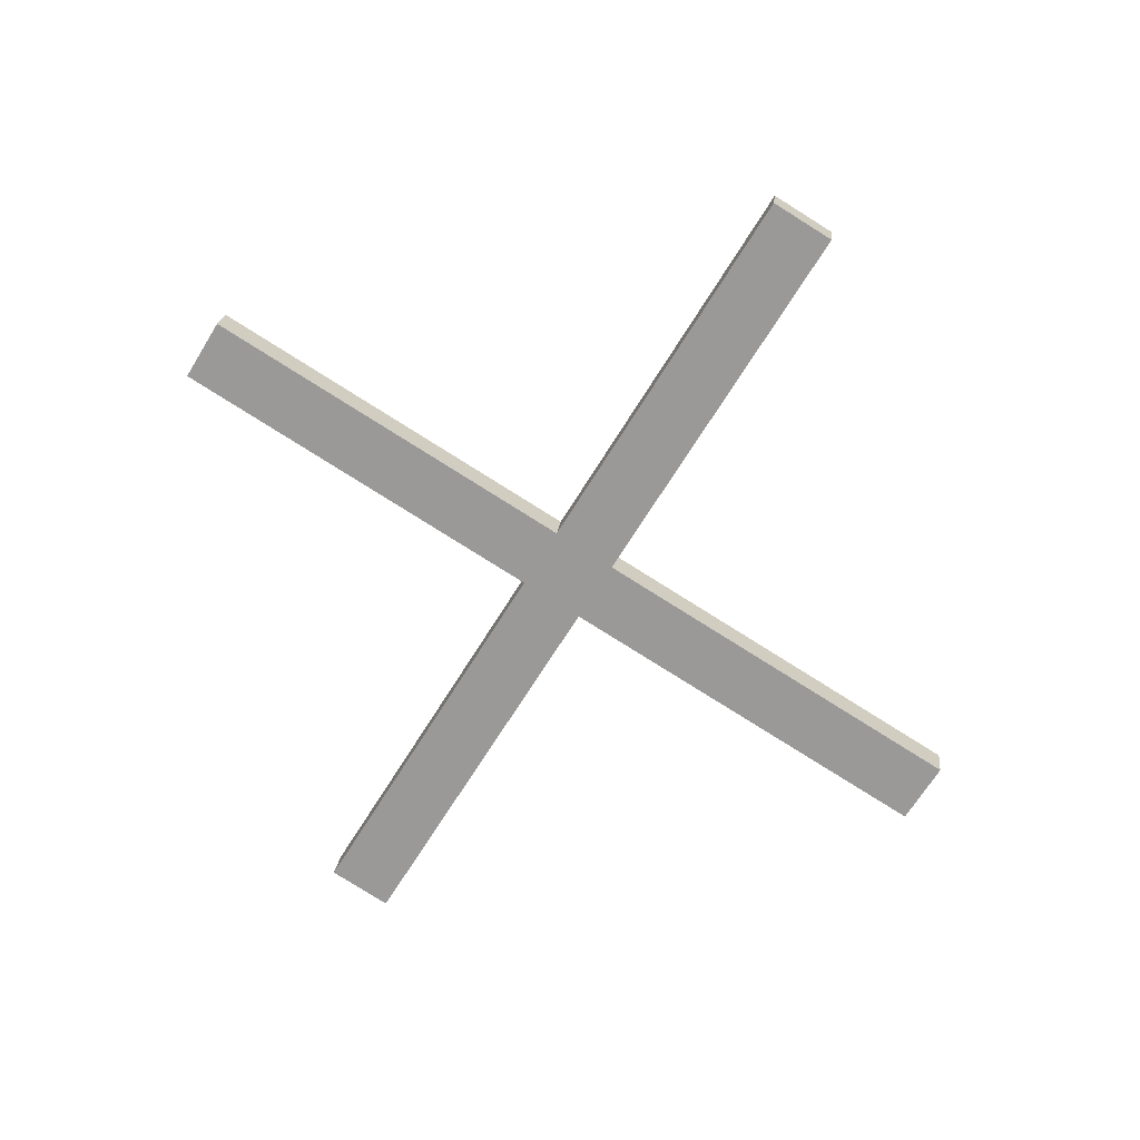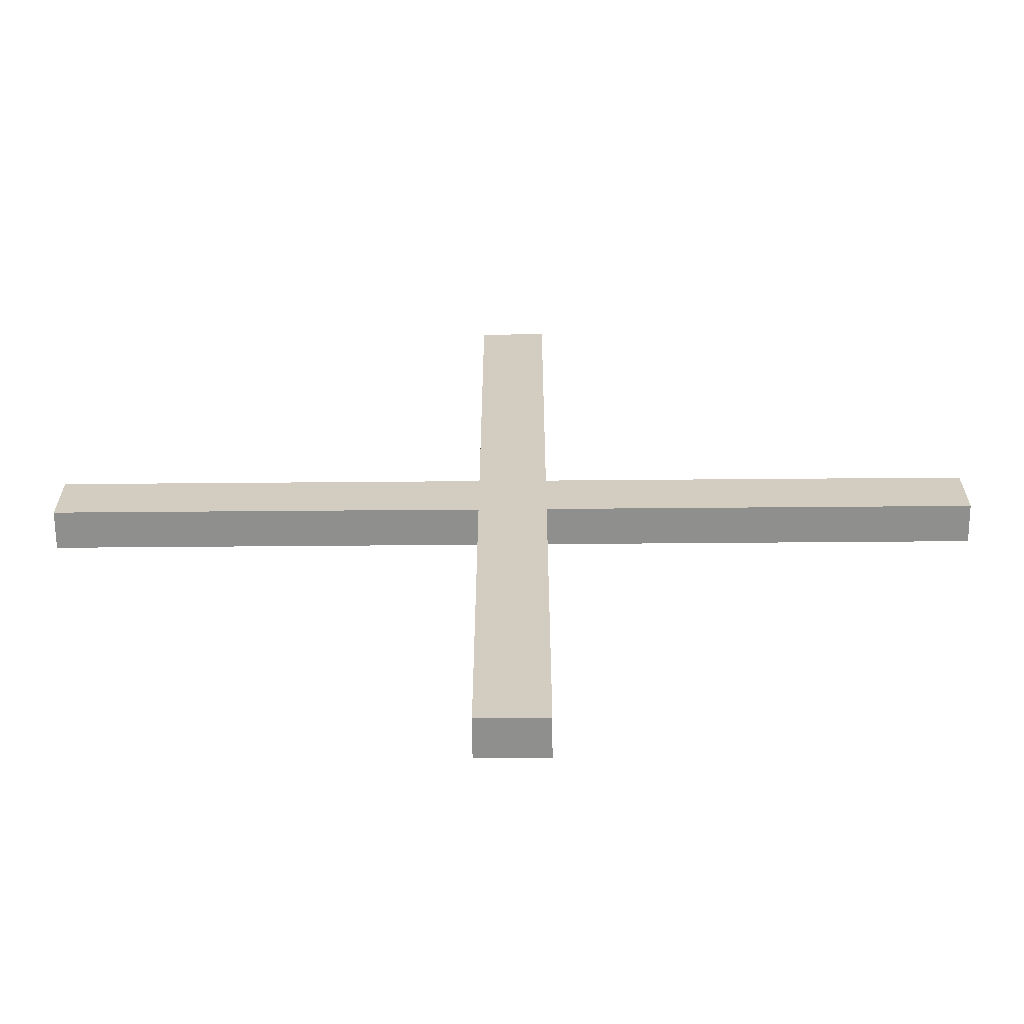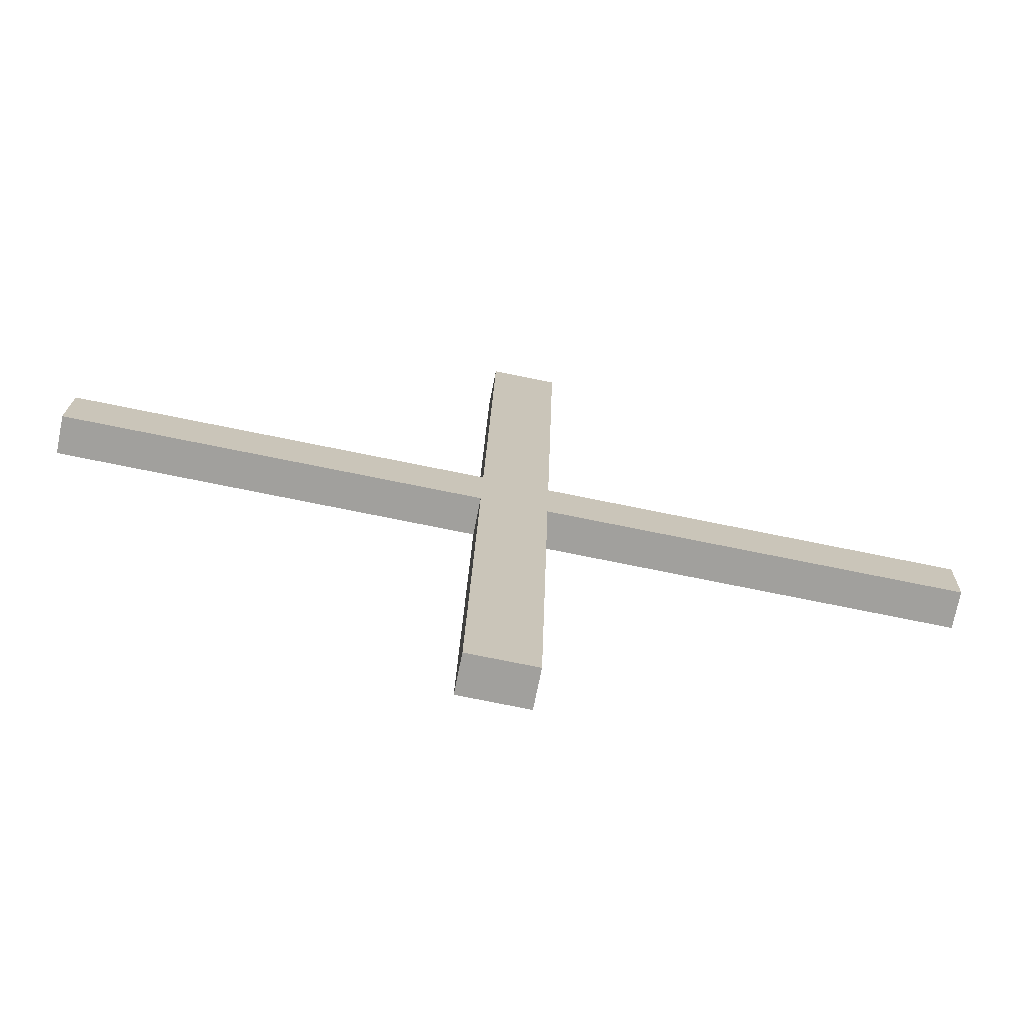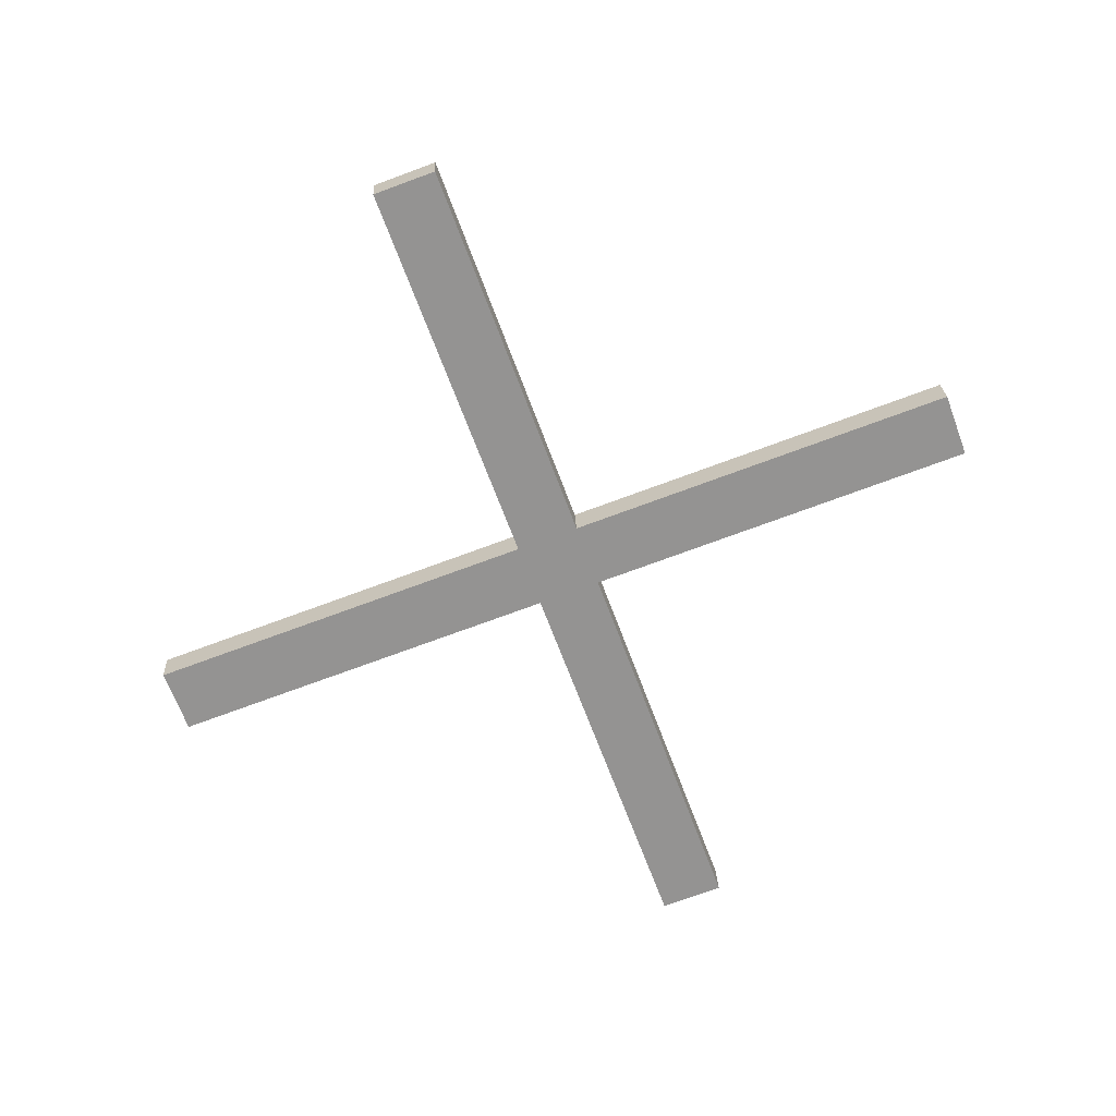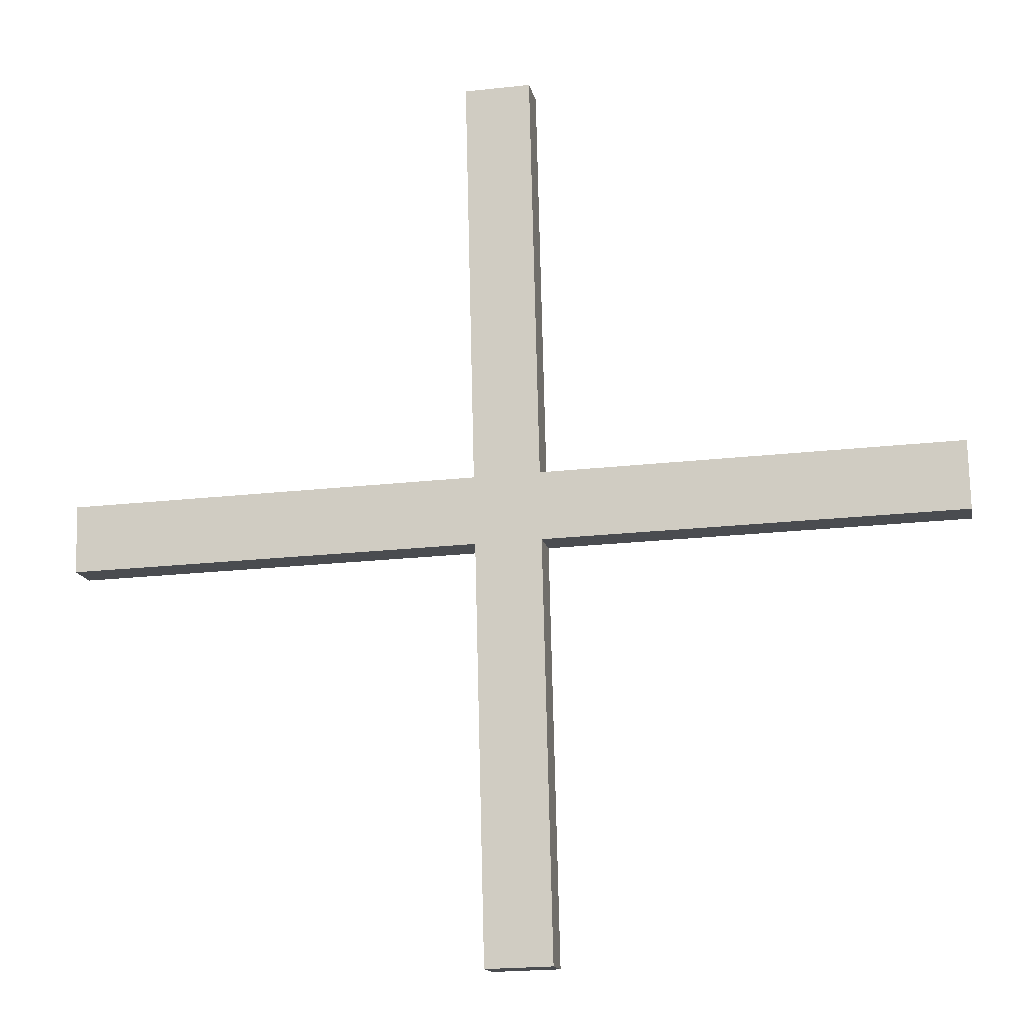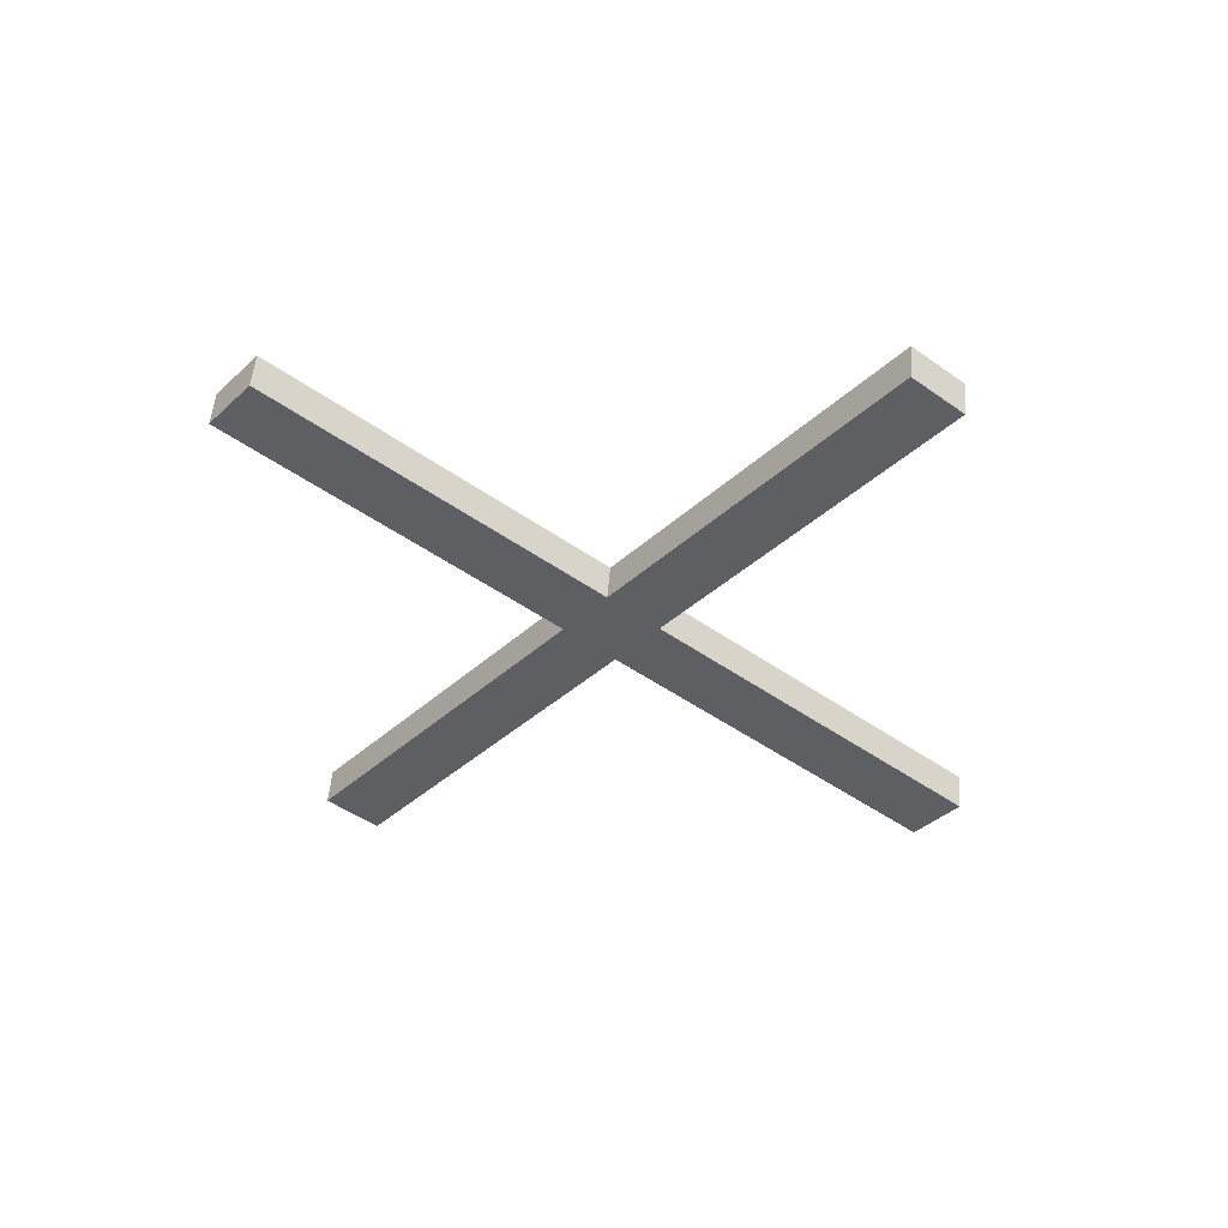
<metadata>
{"format":"obj","ext":"obj","renderer":"f3d","projection":"perspective","resolution":1024,"background":"white","views":[{"elev":-66.3,"azim":-121.3,"up":"+Y"},{"elev":-58.1,"azim":-179.5,"up":"+Z"},{"elev":-78.9,"azim":-11.3,"up":"+Z"},{"elev":-73.3,"azim":20.3,"up":"+Y"},{"elev":-21.9,"azim":11.1,"up":"+Z"},{"elev":-45.3,"azim":-39.7,"up":"+Y"}]}
</metadata>
<code>
o instance_44/__/ID1313#ID1313
v 0.183 0.02584 -0.07352
v 0.1787 0.02575 -0.07282
v 0.1787 0.02584 -0.07352
v 0.183 0.02575 -0.07282
v 0.1787 0.02636 -0.07772
v 0.178 0.02584 -0.07352
v 0.178 0.02636 -0.07772
v 0.178 0.02575 -0.07282
v 0.178 0.02522 -0.0686
v 0.1787 0.02522 -0.0686
v 0.1738 0.02575 -0.07282
v 0.1738 0.02584 -0.07352
v 0.178 0.02614 -0.07277
v 0.178 0.02522 -0.0686
v 0.178 0.02561 -0.06855
v 0.178 0.02575 -0.07282
v 0.178 0.02614 -0.07277
v 0.1738 0.02575 -0.07282
v 0.178 0.02575 -0.07282
v 0.1738 0.02614 -0.07277
v 0.1738 0.02622 -0.07347
v 0.1738 0.02575 -0.07282
v 0.1738 0.02614 -0.07277
v 0.1738 0.02584 -0.07352
v 0.1738 0.02622 -0.07347
v 0.178 0.02584 -0.07352
v 0.1738 0.02584 -0.07352
v 0.178 0.02622 -0.07347
v 0.178 0.02675 -0.07767
v 0.178 0.02584 -0.07352
v 0.178 0.02622 -0.07347
v 0.178 0.02636 -0.07772
v 0.178 0.02675 -0.07767
v 0.1787 0.02636 -0.07772
v 0.178 0.02636 -0.07772
v 0.1787 0.02675 -0.07767
v 0.1787 0.02636 -0.07772
v 0.1787 0.02622 -0.07347
v 0.1787 0.02584 -0.07352
v 0.1787 0.02675 -0.07767
v 0.1787 0.02622 -0.07347
v 0.183 0.02584 -0.07352
v 0.1787 0.02584 -0.07352
v 0.183 0.02622 -0.07347
v 0.183 0.02584 -0.07352
v 0.183 0.02614 -0.07277
v 0.183 0.02575 -0.07282
v 0.183 0.02622 -0.07347
v 0.183 0.02614 -0.07277
v 0.1787 0.02575 -0.07282
v 0.183 0.02575 -0.07282
v 0.1787 0.02614 -0.07277
v 0.1787 0.02575 -0.07282
v 0.1787 0.02561 -0.06855
v 0.1787 0.02522 -0.0686
v 0.1787 0.02614 -0.07277
v 0.1787 0.02561 -0.06855
v 0.178 0.02522 -0.0686
v 0.1787 0.02522 -0.0686
v 0.178 0.02561 -0.06855
v 0.183 0.02614 -0.07277
v 0.1787 0.02622 -0.07347
v 0.1787 0.02614 -0.07277
v 0.183 0.02622 -0.07347
v 0.1787 0.02561 -0.06855
v 0.178 0.02614 -0.07277
v 0.178 0.02561 -0.06855
v 0.178 0.02622 -0.07347
v 0.178 0.02675 -0.07767
v 0.1787 0.02675 -0.07767
v 0.1738 0.02622 -0.07347
v 0.1738 0.02614 -0.07277
f 1 2 3
f 3 2 1
f 2 1 4
f 4 1 2
f 5 6 7
f 7 6 5
f 6 5 8
f 8 5 6
f 8 5 9
f 9 5 8
f 9 5 10
f 10 5 9
f 10 5 3
f 3 5 10
f 10 3 2
f 2 3 10
f 6 11 12
f 12 11 6
f 11 6 8
f 8 6 11
f 13 14 15
f 15 14 13
f 14 13 16
f 16 13 14
f 17 18 19
f 19 18 17
f 18 17 20
f 20 17 18
f 21 22 23
f 23 22 21
f 22 21 24
f 24 21 22
f 25 26 27
f 27 26 25
f 26 25 28
f 28 25 26
f 29 30 31
f 31 30 29
f 30 29 32
f 32 29 30
f 33 34 35
f 35 34 33
f 34 33 36
f 36 33 34
f 37 38 39
f 39 38 37
f 38 37 40
f 40 37 38
f 41 42 43
f 43 42 41
f 42 41 44
f 44 41 42
f 45 46 47
f 47 46 45
f 46 45 48
f 48 45 46
f 49 50 51
f 51 50 49
f 50 49 52
f 52 49 50
f 53 54 55
f 55 54 53
f 54 53 56
f 56 53 54
f 57 58 59
f 59 58 57
f 58 57 60
f 60 57 58
f 61 62 63
f 63 62 61
f 62 61 64
f 64 61 62
f 65 66 67
f 67 66 65
f 66 65 68
f 68 65 66
f 68 65 69
f 69 65 68
f 69 65 70
f 70 65 69
f 70 65 63
f 63 65 70
f 70 63 62
f 62 63 70
f 66 71 72
f 72 71 66
f 71 66 68
f 68 66 71

</code>
